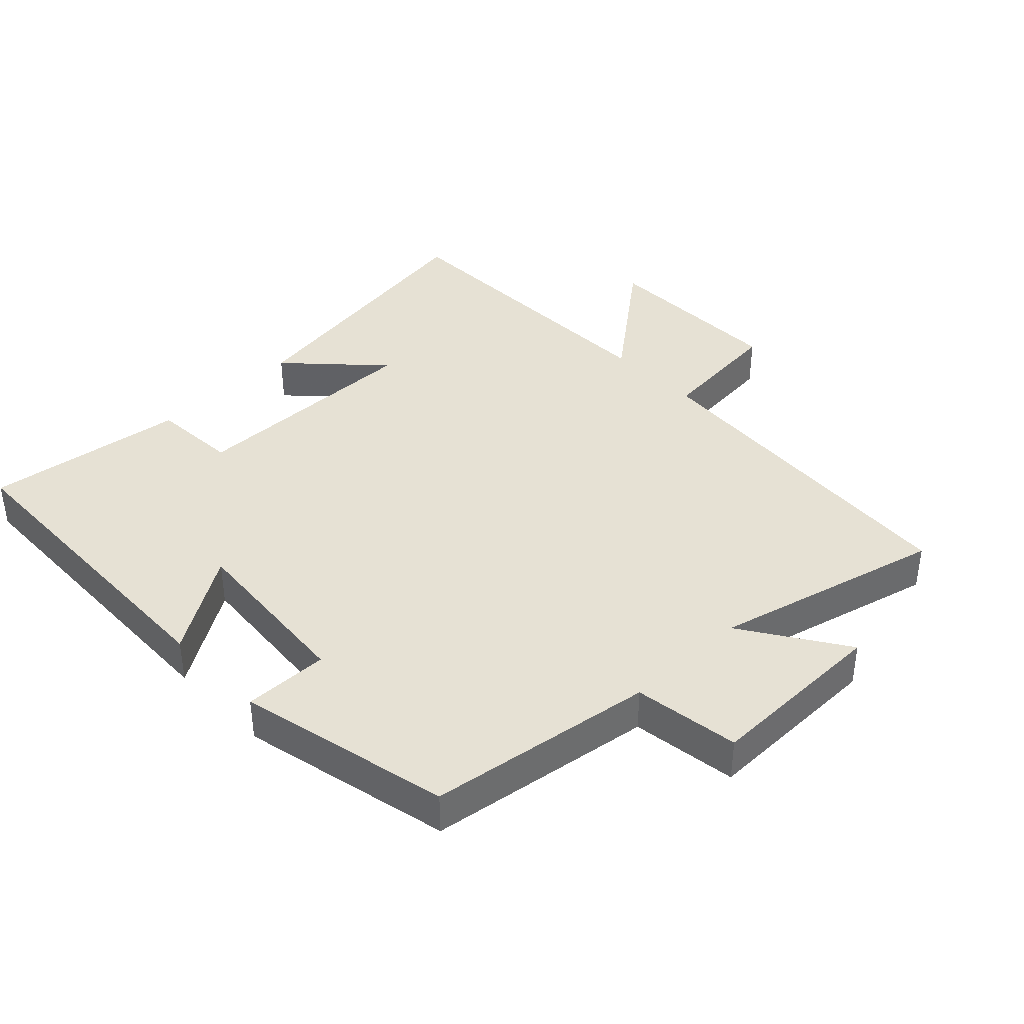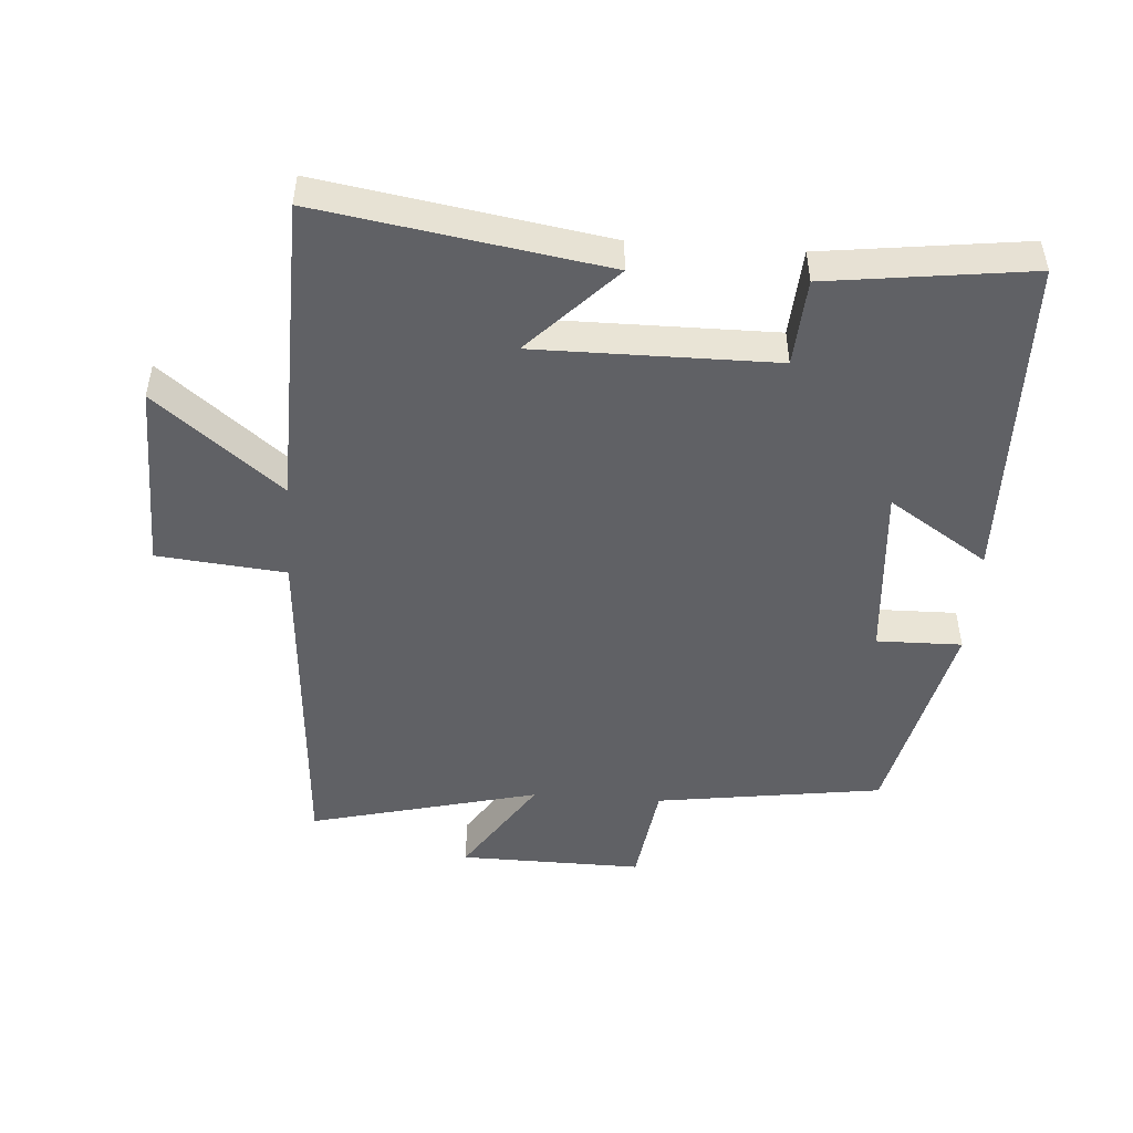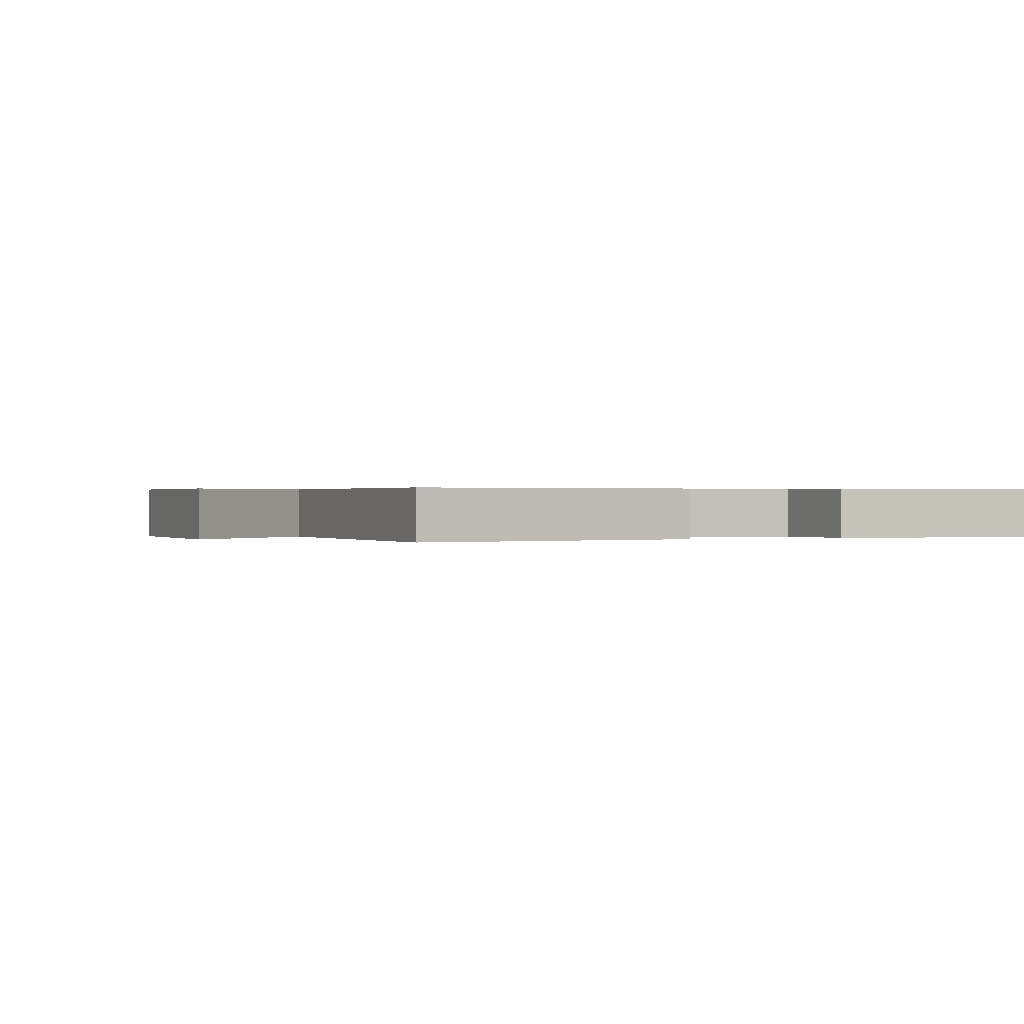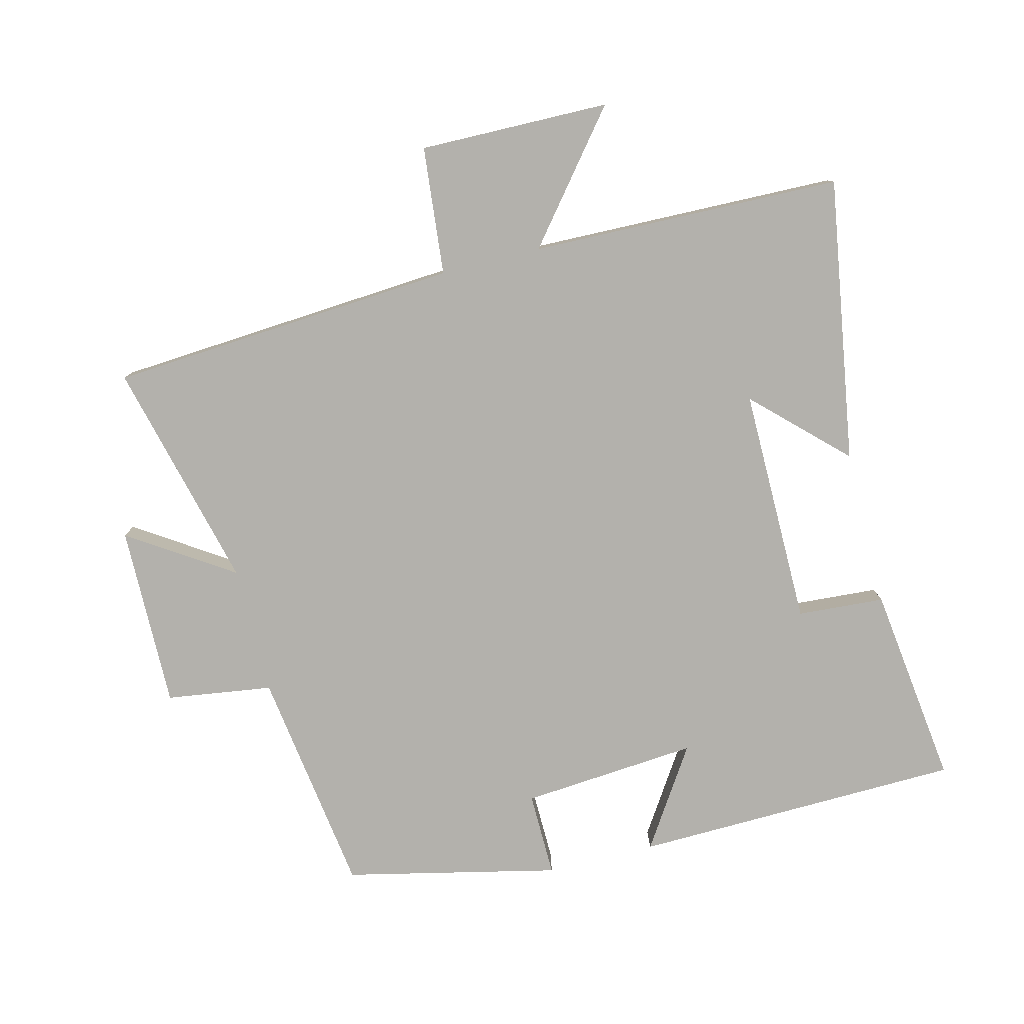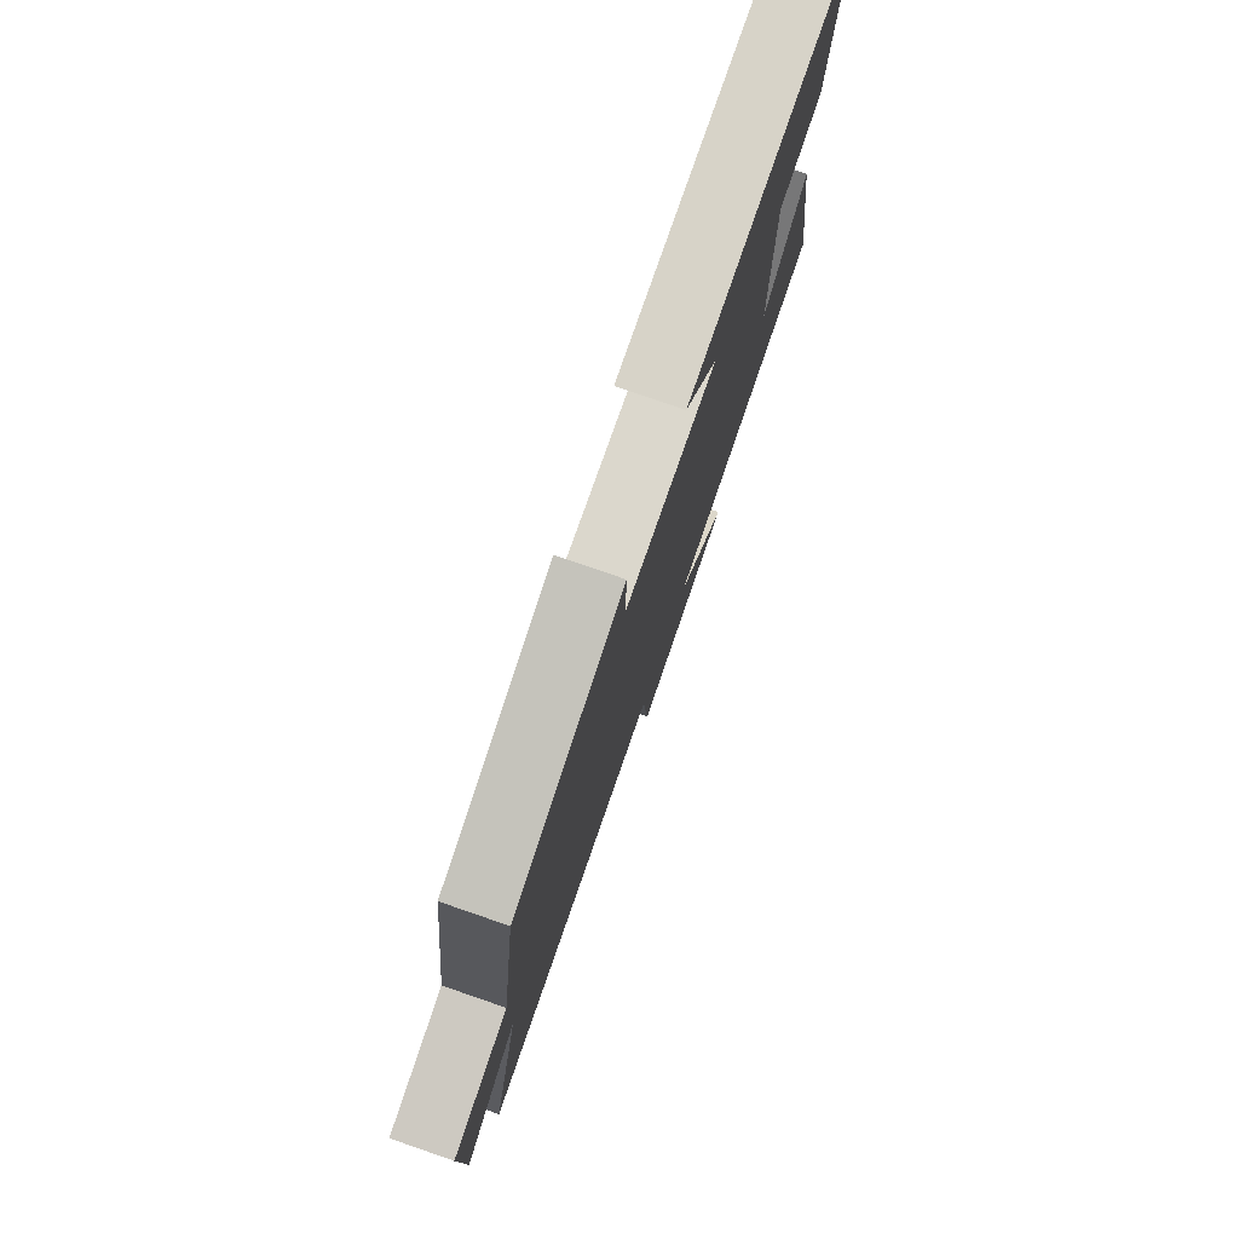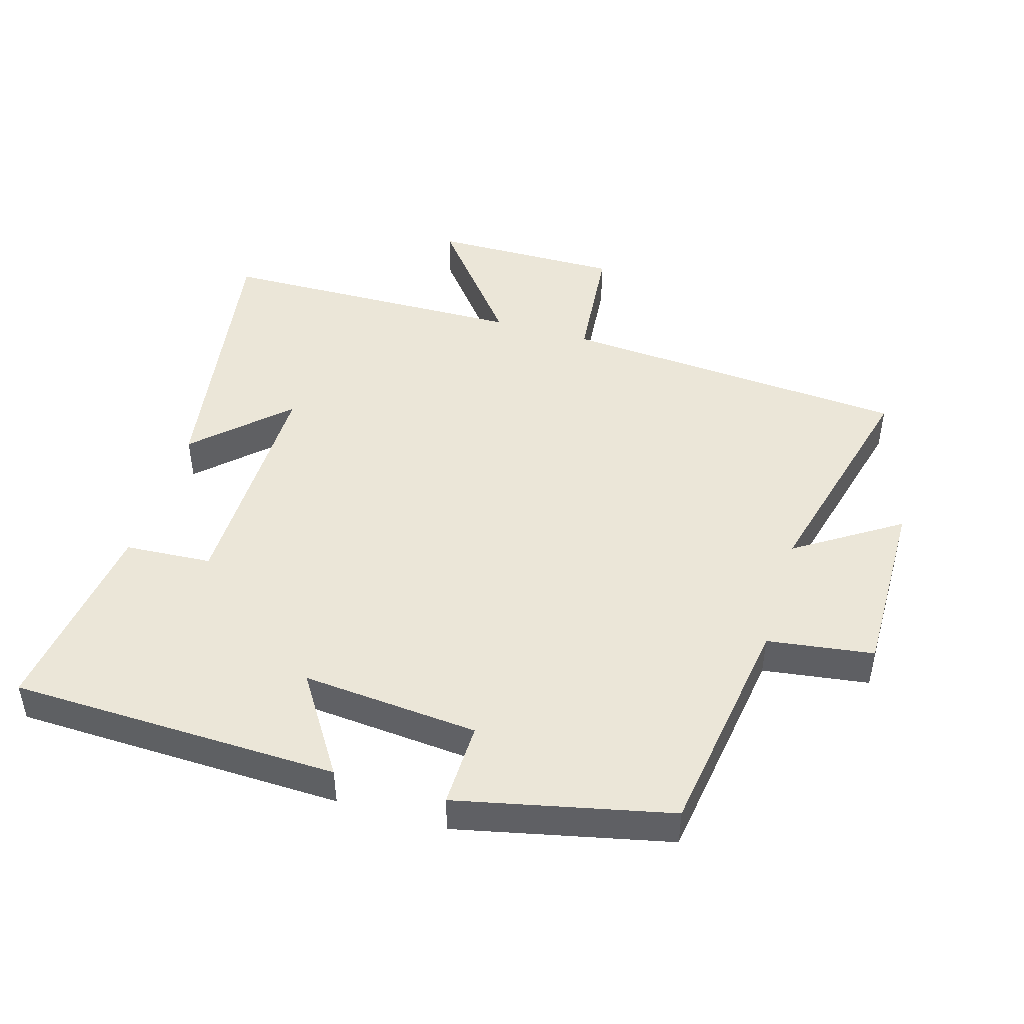
<metadata>
{"format":"obj","ext":"obj","renderer":"f3d","projection":"perspective","resolution":1024,"background":"white","views":[{"elev":39.3,"azim":46.3,"up":"+Y"},{"elev":-48.6,"azim":-94.1,"up":"+Y"},{"elev":0.3,"azim":-112.9,"up":"+Y"},{"elev":-79.1,"azim":-165.9,"up":"+Y"},{"elev":78.1,"azim":109.0,"up":"+Z"},{"elev":46.2,"azim":16.7,"up":"+Y"}]}
</metadata>
<code>
v 0.587 0.07 -0.463
v 0.056 0.07 -0.5
v 0.037 0.07 -0.694
v -0.251 0.07 -0.69
v -0.098 0.07 -0.5
v -0.569 0.07 -0.489
v -0.5 0.07 -0.06
v -0.366 0.07 -0.189
v -0.368 0.07 0.173
v -0.5 0.07 0.182
v -0.539 0.07 0.488
v -0.04 0.07 0.5
v -0.138 0.07 0.349
v 0.13 0.07 0.371
v 0.128 0.07 0.5
v 0.451 0.07 0.427
v 0.5 0.07 0.083
v 0.661 0.07 0.06
v 0.657 0.07 -0.218
v 0.5 0.07 -0.115
v 0.587 0 -0.463
v 0.056 0 -0.5
v 0.037 0 -0.694
v -0.251 0 -0.69
v -0.098 0 -0.5
v -0.569 0 -0.489
v -0.5 0 -0.06
v -0.366 0 -0.189
v -0.368 0 0.173
v -0.5 0 0.182
v -0.539 0 0.488
v -0.04 0 0.5
v -0.138 0 0.349
v 0.13 0 0.371
v 0.128 0 0.5
v 0.451 0 0.427
v 0.5 0 0.083
v 0.661 0 0.06
v 0.657 0 -0.218
v 0.5 0 -0.115
f 17 18 19 20
f 16 17 20
f 15 16 20
f 14 15 20
f 20 1 2
f 14 20 2
f 13 14 2
f 11 12 13
f 10 11 13
f 9 10 13
f 8 9 13 2
f 5 6 7 8
f 5 8 2
f 2 3 4 5
f 40 39 38 37
f 40 37 36
f 40 36 35
f 40 35 34
f 22 21 40
f 22 40 34
f 22 34 33
f 33 32 31
f 33 31 30
f 33 30 29
f 22 33 29 28
f 28 27 26 25
f 22 28 25
f 25 24 23 22
f 1 21 22 2
f 2 22 23 3
f 3 23 24 4
f 4 24 25 5
f 5 25 26 6
f 6 26 27 7
f 7 27 28 8
f 8 28 29 9
f 9 29 30 10
f 10 30 31 11
f 11 31 32 12
f 12 32 33 13
f 13 33 34 14
f 14 34 35 15
f 15 35 36 16
f 16 36 37 17
f 17 37 38 18
f 18 38 39 19
f 19 39 40 20
f 20 40 21 1

</code>
